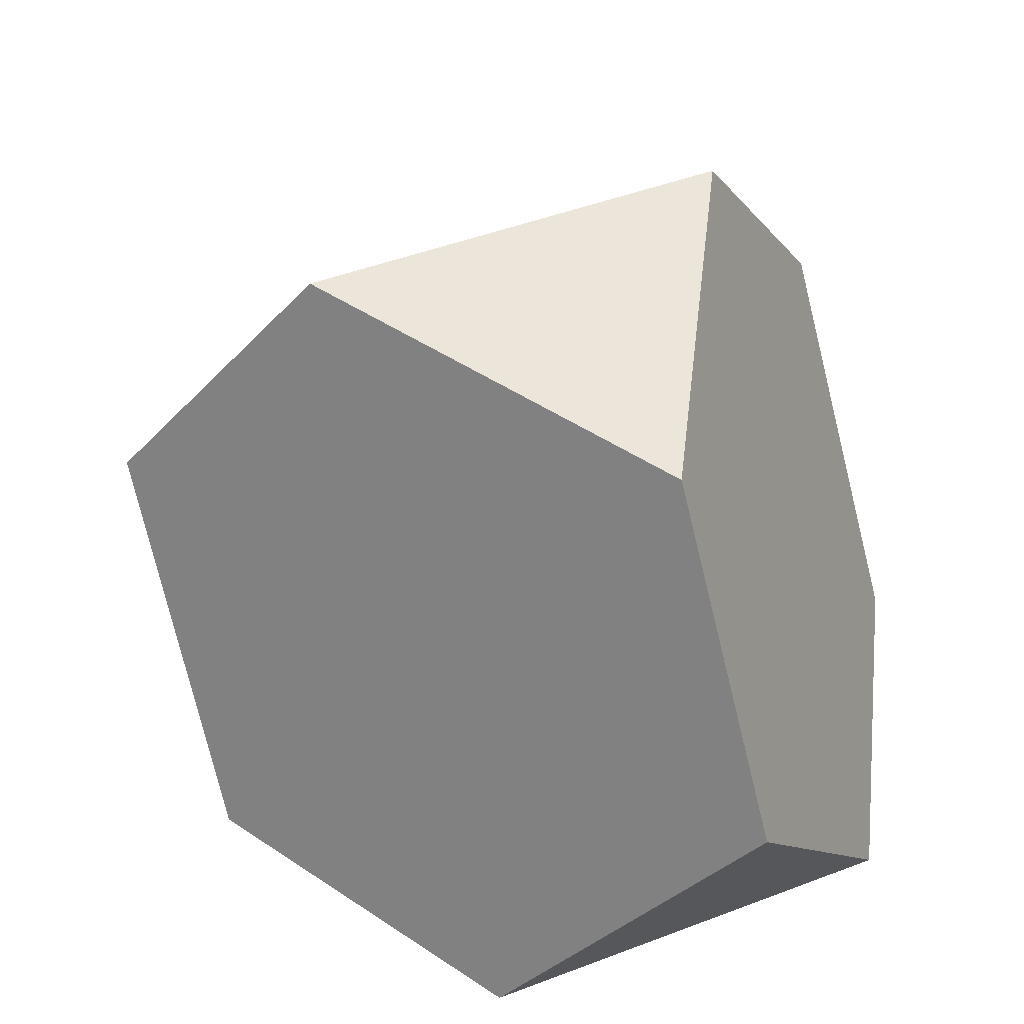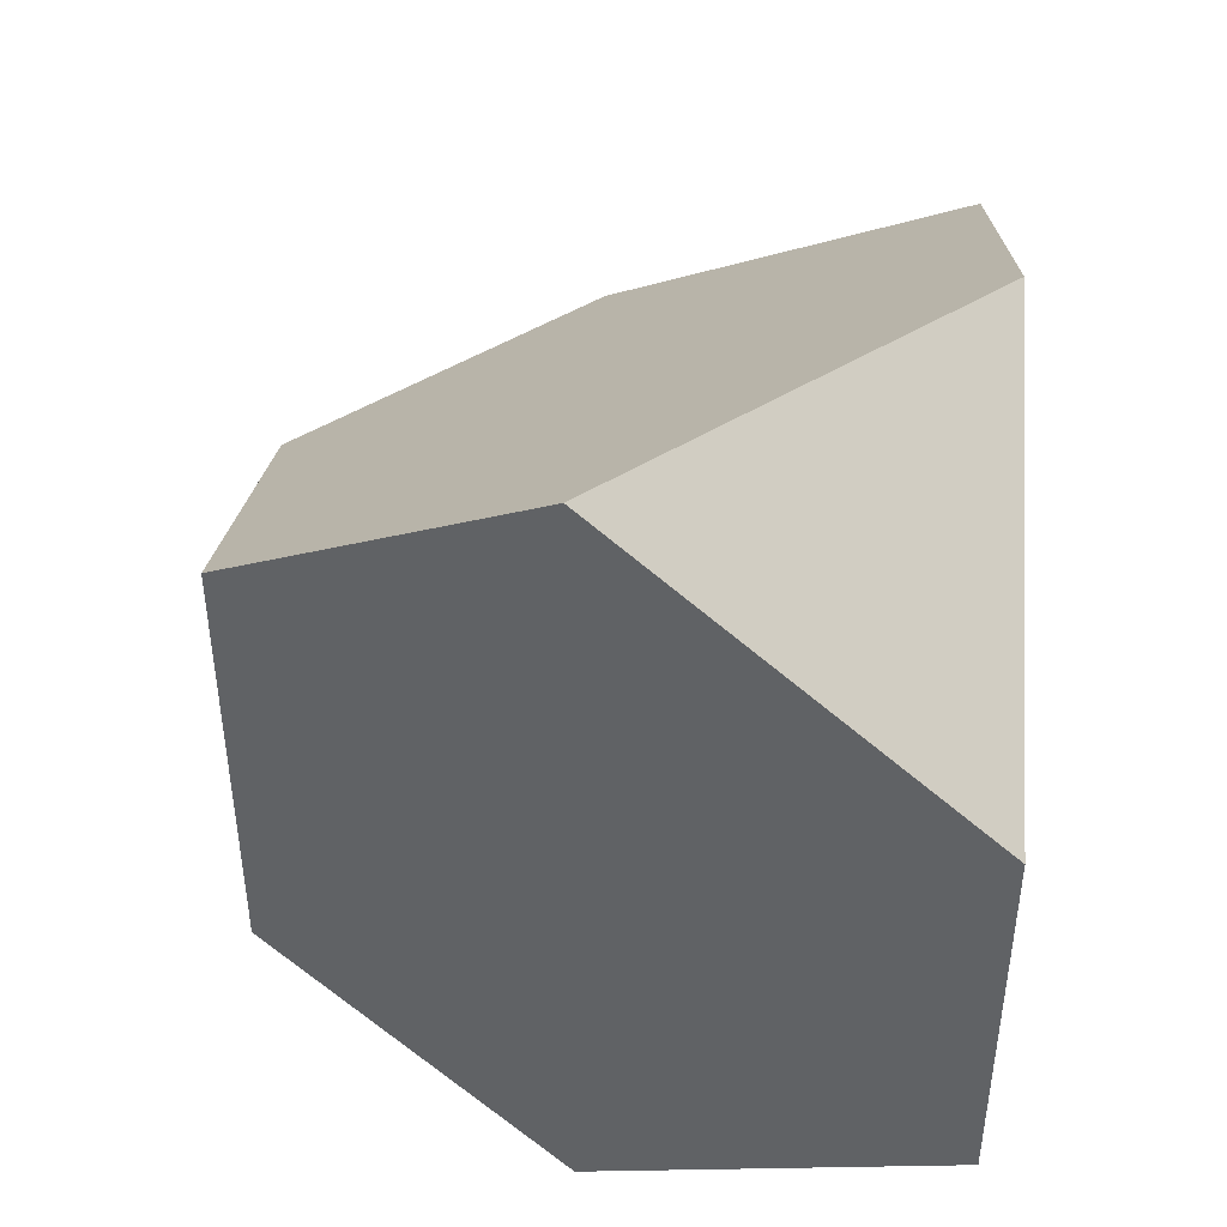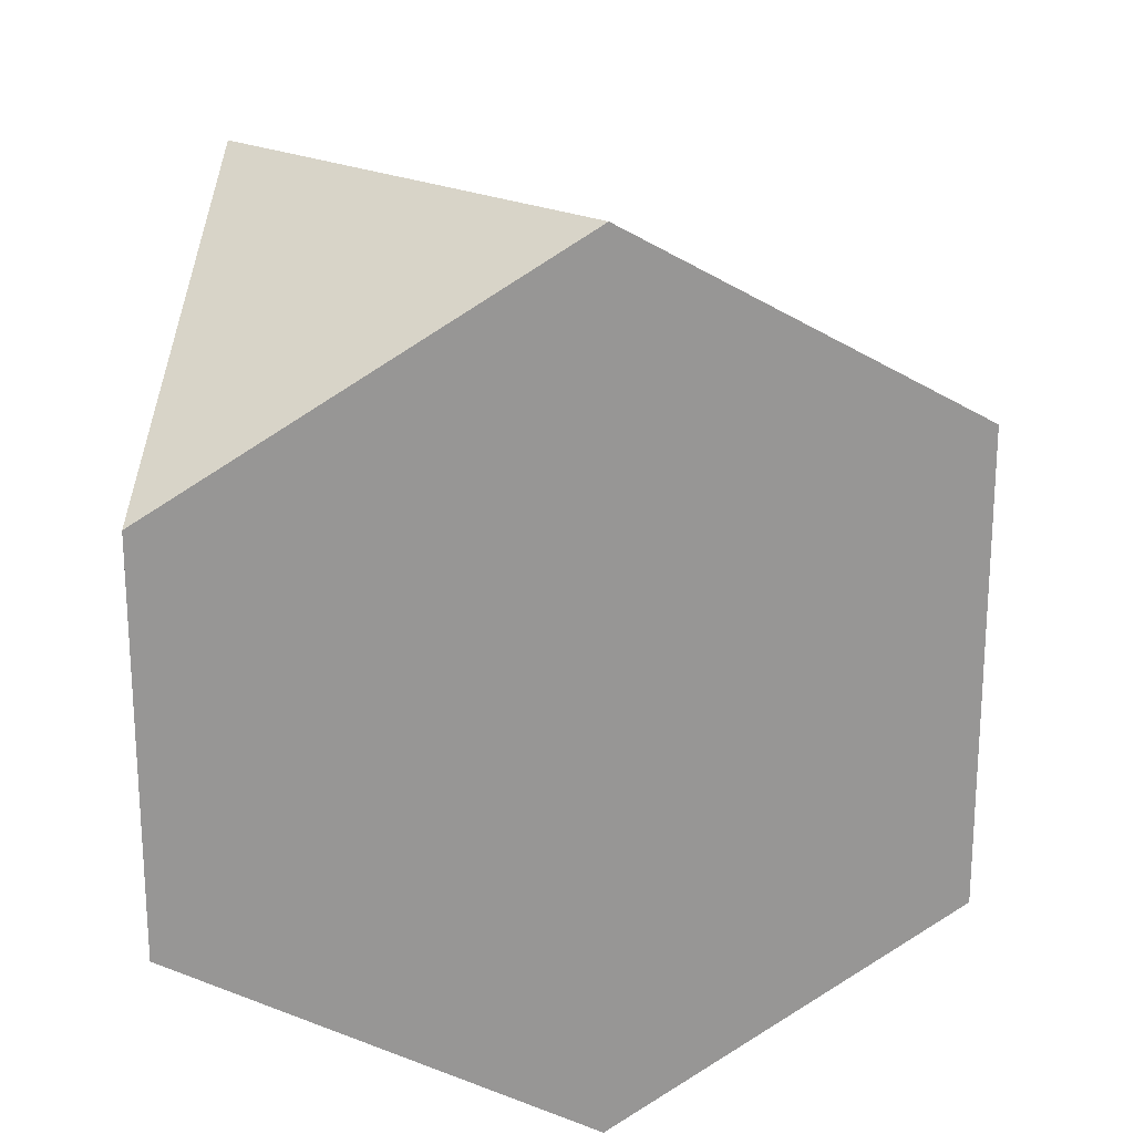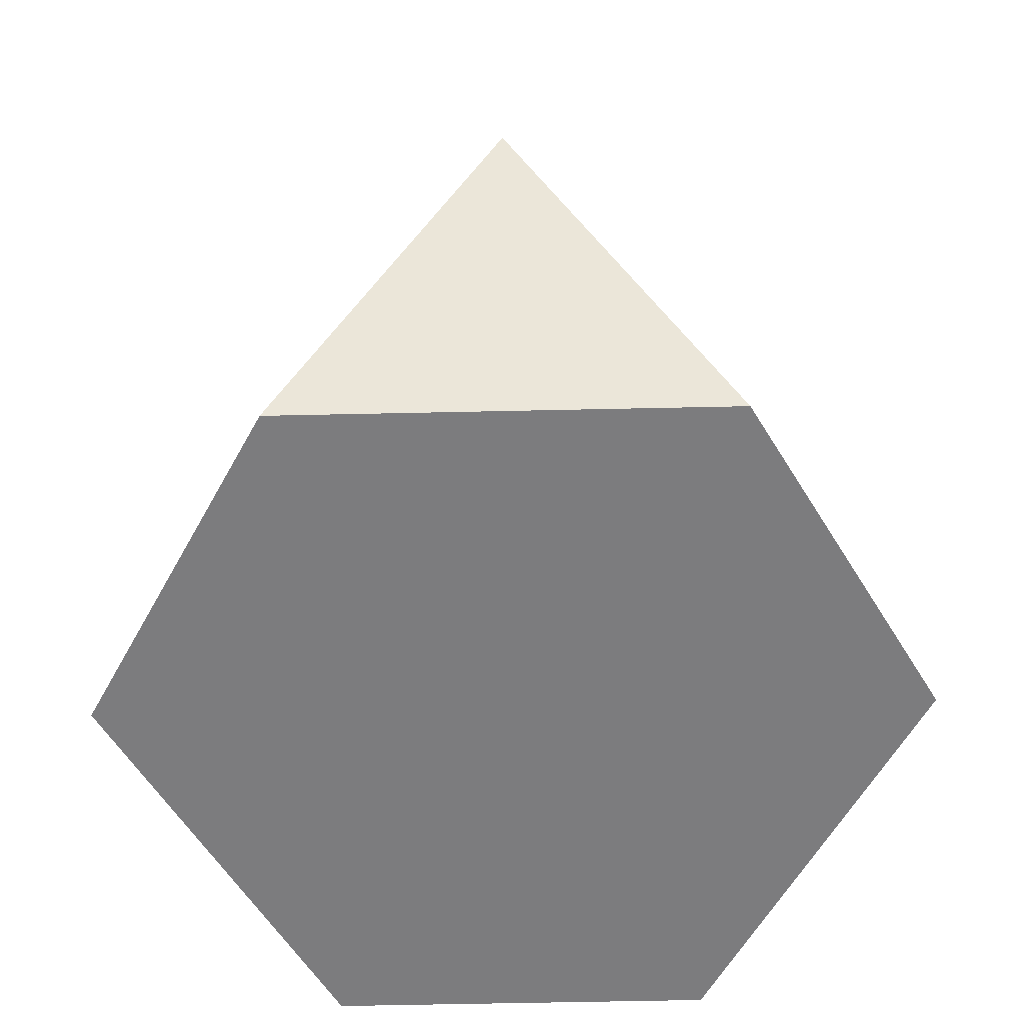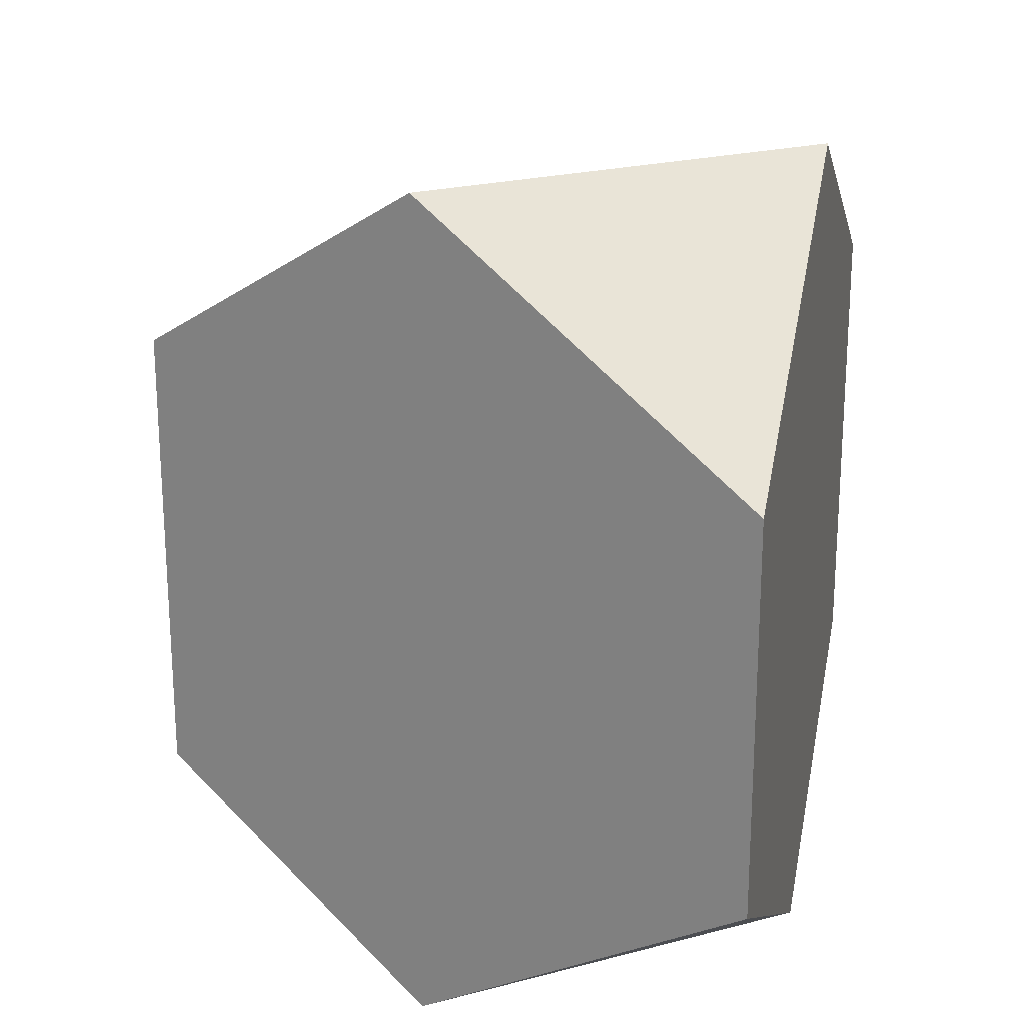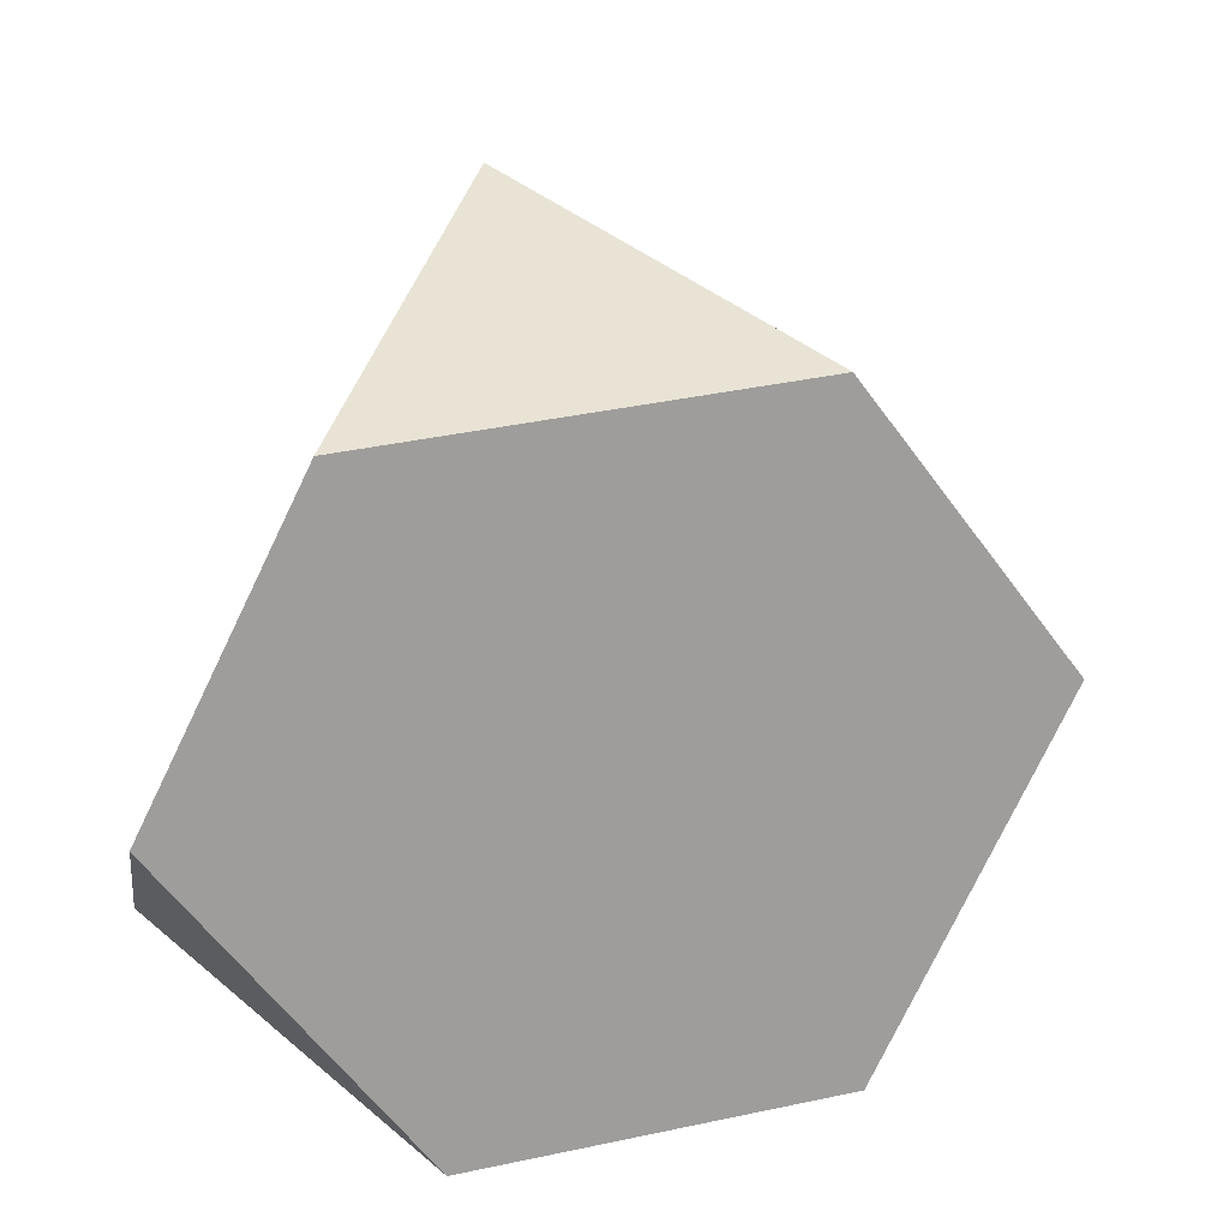
<metadata>
{"format":"obj","ext":"obj","renderer":"f3d","projection":"perspective","resolution":1024,"background":"white","views":[{"elev":47.6,"azim":-173.1,"up":"+Y"},{"elev":46.0,"azim":-87.9,"up":"+Z"},{"elev":22.1,"azim":-12.7,"up":"+Z"},{"elev":-58.9,"azim":91.3,"up":"+Y"},{"elev":22.3,"azim":-77.1,"up":"+Z"},{"elev":41.1,"azim":15.5,"up":"+Y"}]}
</metadata>
<code>
g default
v -0.5 0 -0.2598
v -0.5 0 0.2598
v 0.025 0 0.5629
v 0.475 0 0.3031
v 0.475 0 -0.3031
v 0.025 0 -0.5629
v -0.325 0.454 -0.5629
v -0.175 0.8431 -0.3031
v -0.325 0.454 0.5629
v -0.175 0.8431 0.3031
v 0.65 0.454 0
v 0.35 0.8431 0
g pCone1
f 7 6 1
f 9 2 3
f 11 4 5
f 1 6 5 4 3 2
f 12 8 10
f 11 5 6 7 8 12
f 7 1 2 9 10 8
f 9 3 4 11 12 10

</code>
